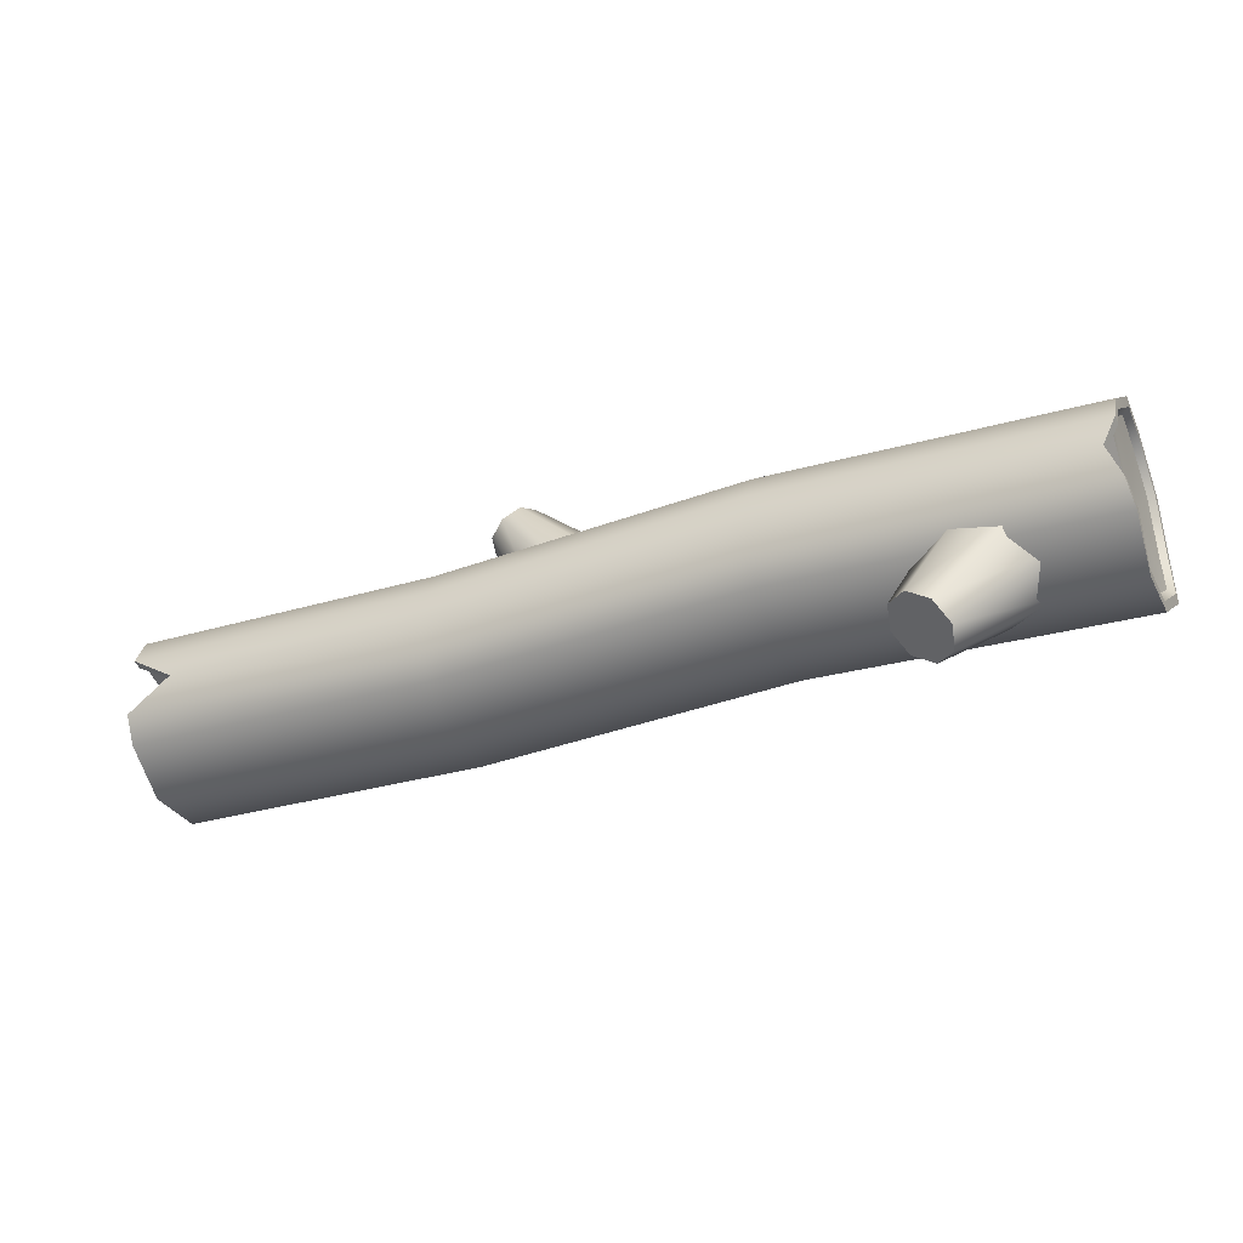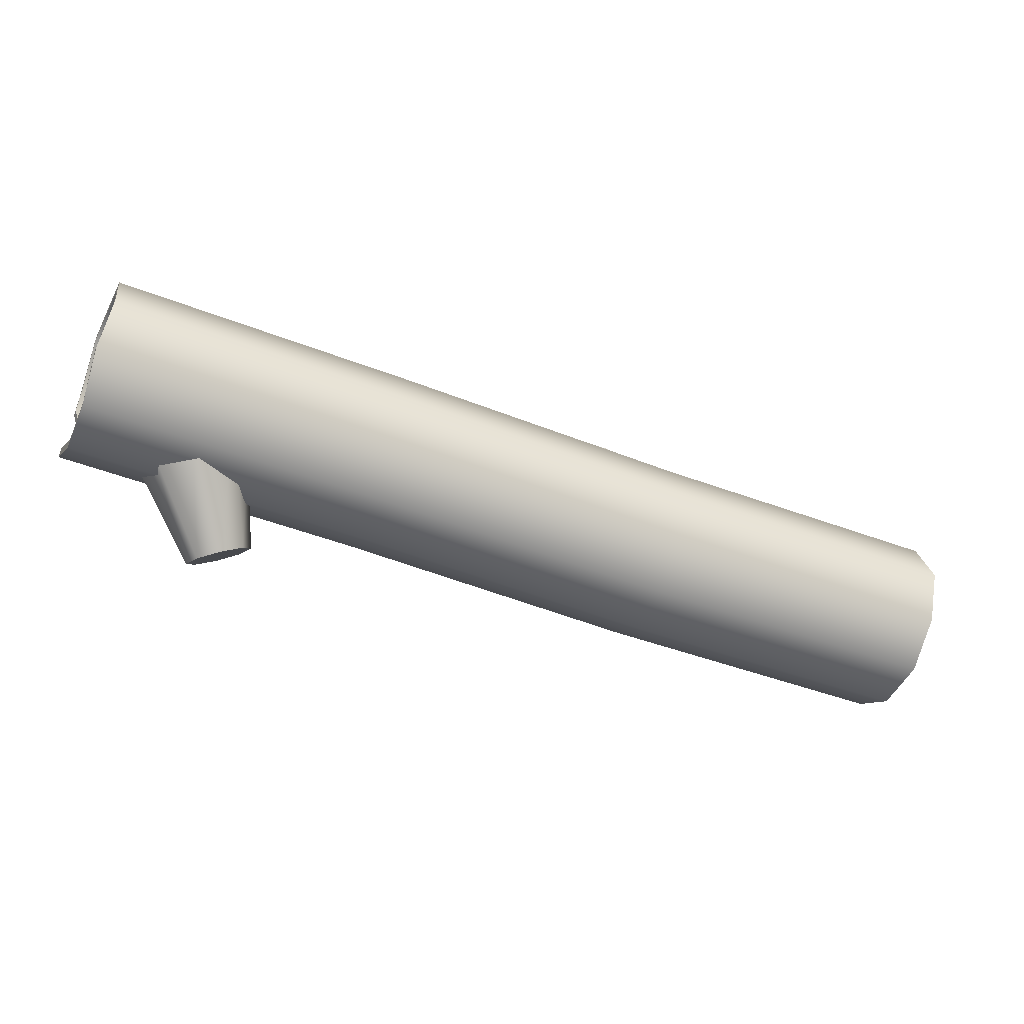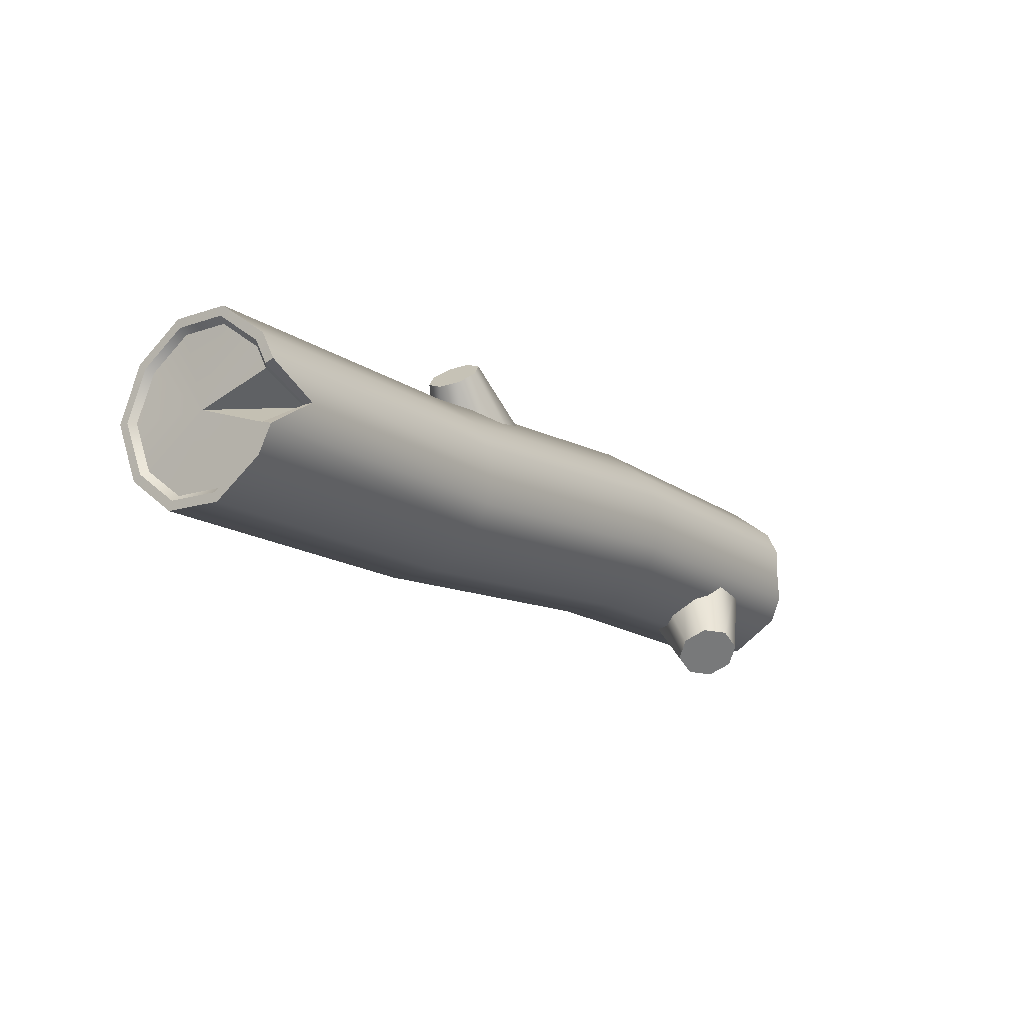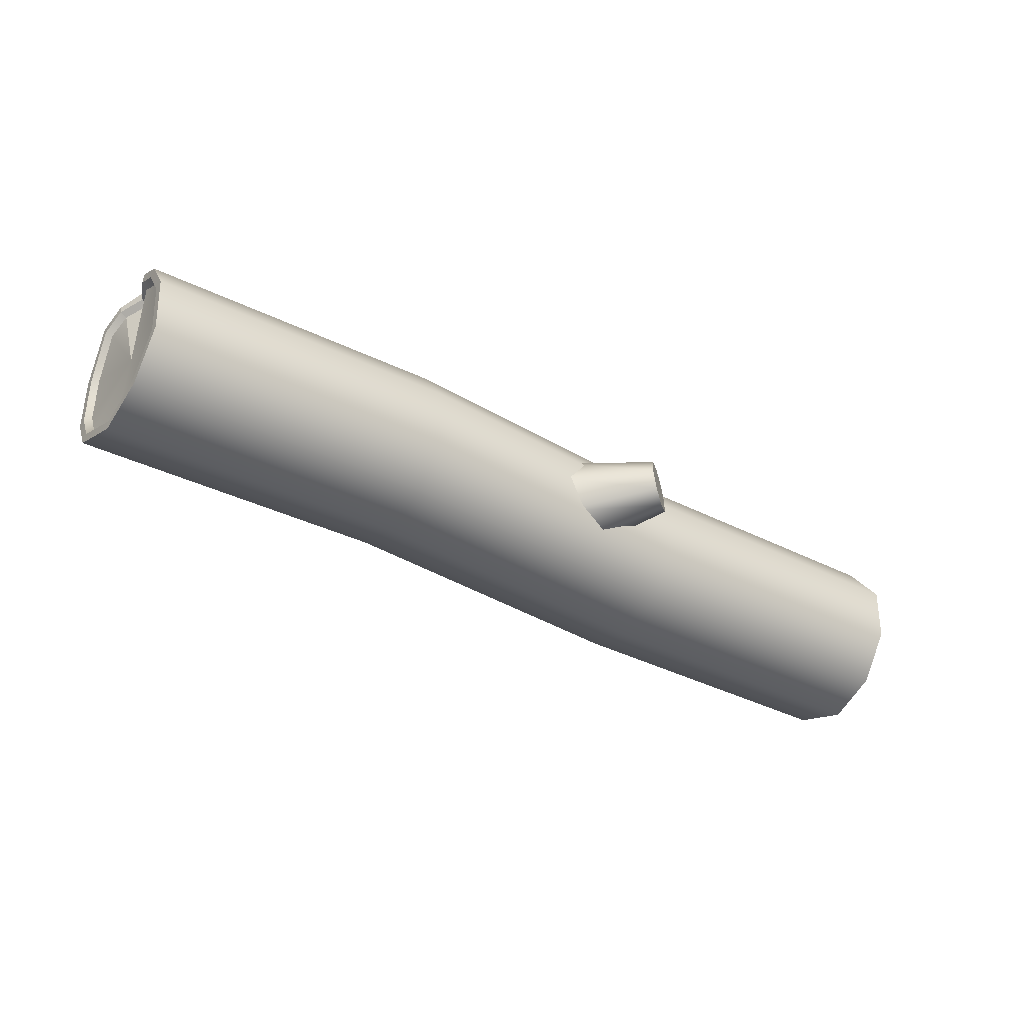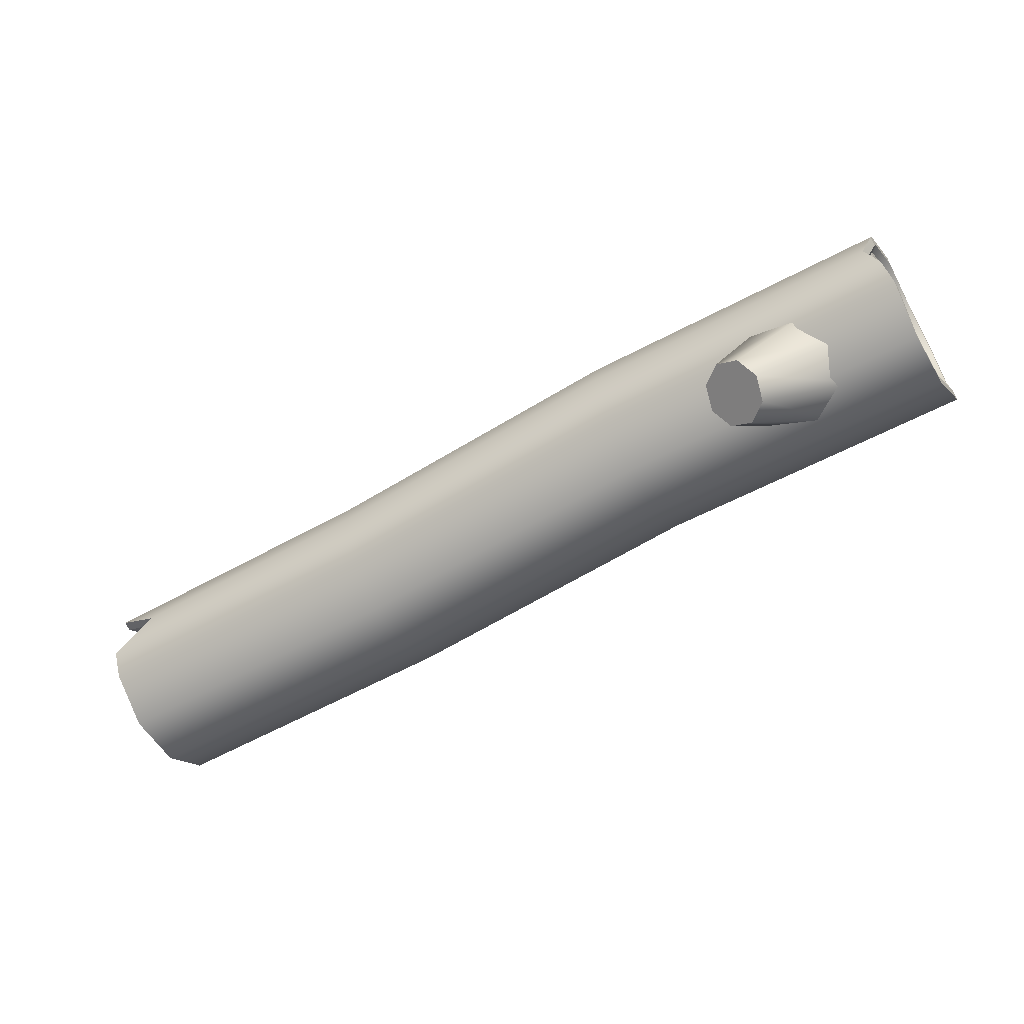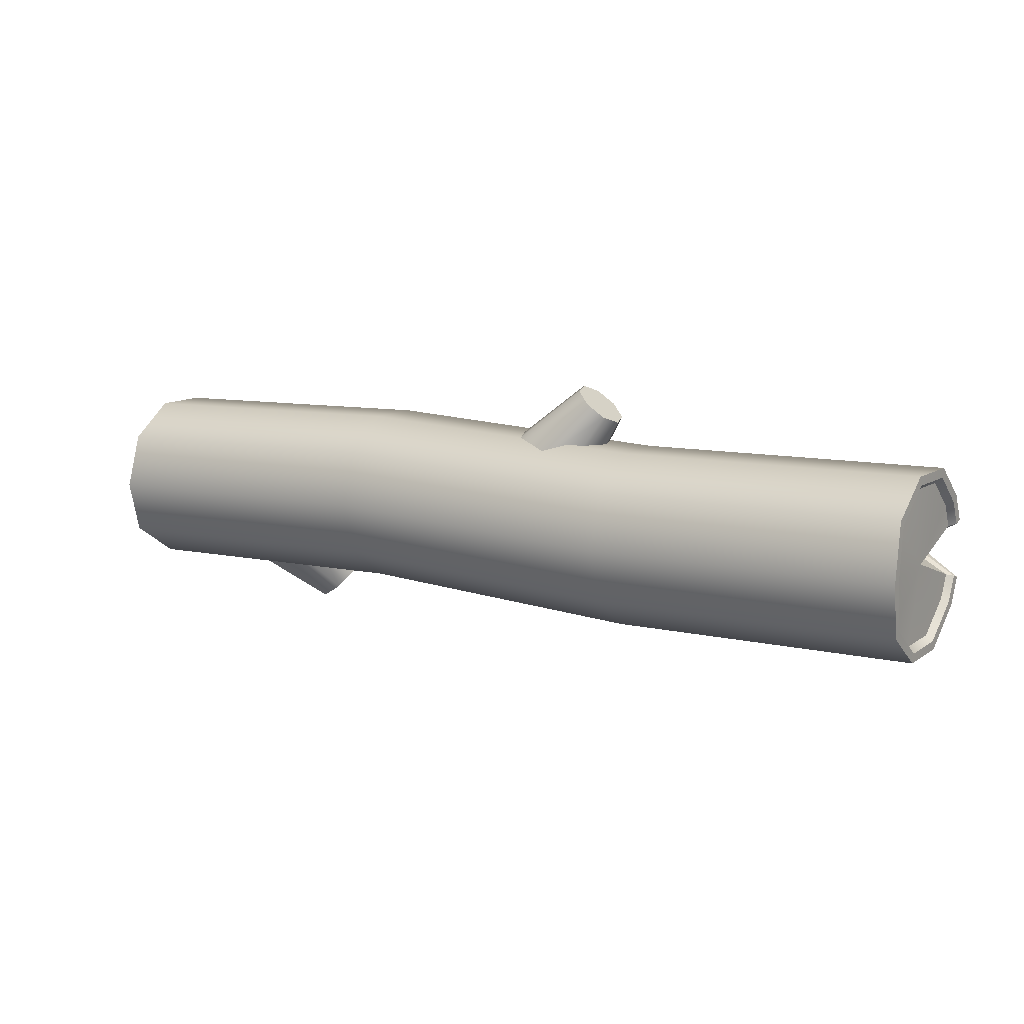
<metadata>
{"format":"obj","ext":"obj","renderer":"f3d","projection":"perspective","resolution":1024,"background":"white","views":[{"elev":-31.6,"azim":-155.7,"up":"+Z"},{"elev":-47.7,"azim":-23.5,"up":"+Z"},{"elev":-14.0,"azim":125.3,"up":"+Z"},{"elev":-37.4,"azim":-34.3,"up":"+Y"},{"elev":-57.3,"azim":-149.2,"up":"+Z"},{"elev":11.2,"azim":32.4,"up":"+Z"}]}
</metadata>
<code>
g default
v 1 0.3902 -0.0618
v 1 0.3712 -0.05562
v 1 0.3618 -0.1176
v 1 0.3456 -0.1058
v 1 0.2618 -0.1902
v 1 0.2556 -0.1712
v 1 0.1382 -0.1902
v 1 0.1444 -0.1712
v 1 0.0382 -0.1176
v 1 0.05437 -0.1058
v 1.008 0 0
v 1.008 0.02 0
v 1 0.0382 0.1176
v 1 0.05437 0.1058
v 1 0.1382 0.1902
v 1 0.1444 0.1712
v 1.004 0.2618 0.1902
v 1.004 0.2556 0.1712
v 1 0.3618 0.1176
v 1 0.3456 0.1058
v 1 0.3902 0.0618
v 1 0.3712 0.05562
v 0.901 0.4 0
v 0.901 0.38 0
v -1 0.3902 -0.0618
v -1 0.3712 -0.05562
v -1.009 0.3618 -0.1176
v -1.009 0.3456 -0.1058
v -1 0.2618 -0.1902
v -1 0.2556 -0.1712
v -1 0.1382 -0.1902
v -1 0.1444 -0.1712
v -1.009 0.0382 -0.1176
v -1.009 0.05437 -0.1058
v -1 0 0
v -1 0.02 0
v -1 0.0382 0.1176
v -1 0.05437 0.1058
v -1 0.1382 0.1902
v -1 0.1444 0.1712
v -1.006 0.2618 0.1902
v -1.006 0.2556 0.1712
v -1 0.3618 0.1176
v -1 0.3456 0.1058
v -1 0.3902 0.0618
v -1 0.3712 0.05562
v -0.9748 0.4 0
v -0.9748 0.38 0
v 0.9864 0.3597 -0.0519
v 0.9864 0.3359 -0.09872
v 0.9864 0.2 0
v 0.9864 0.2519 -0.1597
v 0.9864 0.1481 -0.1597
v 0.9864 0.06412 -0.09872
v 0.9941 0.03205 0
v 0.9864 0.06412 0.09872
v 0.9864 0.1481 0.1597
v 0.9907 0.2519 0.1597
v 0.9864 0.3359 0.09872
v 0.9864 0.3597 0.0519
v 0.8874 0.368 0
v -0.995 0.3359 -0.09872
v -0.9864 0.3597 -0.0519
v -0.9759 0.2 0
v -0.9864 0.2519 -0.1597
v -0.9864 0.1481 -0.1597
v -0.9957 0.06412 -0.09872
v -0.9864 0.03205 0
v -0.9864 0.06412 0.09872
v -0.9864 0.1481 0.1597
v -0.992 0.2519 0.1597
v -0.9864 0.3359 0.09872
v -0.9864 0.3597 0.0519
v -0.9613 0.368 0
v -0.3333 0.3741 -0.1018
v -0.3333 0.4025 -0.04602
v -0.3333 0.4123 0.01578
v -0.3333 0.4025 0.07758
v -0.3333 0.3741 0.1333
v -0.3333 0.2741 0.206
v -0.3333 0.1505 0.206
v -0.3333 0.05047 0.1333
v -0.3333 0.01227 0.01578
v -0.3333 0.05047 -0.1018
v -0.3333 0.1505 -0.1744
v -0.3333 0.2741 -0.1744
v 0.3333 0.3618 -0.1298
v 0.3333 0.3902 -0.07409
v 0.3333 0.4 -0.01229
v 0.3333 0.3902 0.04951
v 0.3333 0.3618 0.1053
v 0.3333 0.2618 0.1779
v 0.3333 0.1382 0.1779
v 0.3333 0.0382 0.1053
v 0.3333 0 -0.01229
v 0.3333 0.0382 -0.1298
v 0.3333 0.1382 -0.2025
v 0.3333 0.2618 -0.2025
v -0.6846 0.1391 -0.09359
v -0.7687 0.1436 -0.1475
v -0.8444 0.2085 -0.1551
v -0.8673 0.2958 -0.1121
v -0.824 0.3544 -0.04356
v -0.7399 0.3499 0.01032
v -0.6642 0.285 0.01799
v -0.6413 0.1977 -0.02505
v -0.5883 0.3149 -0.2715
v -0.6342 0.3173 -0.3009
v -0.6755 0.3527 -0.3051
v -0.688 0.4004 -0.2816
v -0.6644 0.4324 -0.2441
v -0.6185 0.4299 -0.2147
v -0.5772 0.3945 -0.2105
v -0.5647 0.3468 -0.234
v -0.6263 0.3736 -0.2578
v 0.1522 0.2742 0.04563
v 0.09345 0.3115 0.09073
v 0.03402 0.2858 0.1426
v 0.008723 0.212 0.1708
v 0.03238 0.1333 0.1588
v 0.09113 0.09598 0.1137
v 0.1506 0.1217 0.06187
v 0.1759 0.1956 0.03367
v 0.263 0.2584 0.2377
v 0.231 0.2788 0.2623
v 0.1985 0.2648 0.2906
v 0.1847 0.2245 0.306
v 0.1976 0.1816 0.2995
v 0.2297 0.1612 0.2748
v 0.2621 0.1752 0.2466
v 0.276 0.2155 0.2312
v 0.2303 0.22 0.2686
g log3
f 1 2 4 3
f 2 1 23 24
f 3 4 6 5
f 5 6 8 7
f 7 8 10 9
f 9 10 12 11
f 11 12 14 13
f 13 14 16 15
f 15 16 18 17
f 17 18 20 19
f 19 20 22 21
f 21 22 24 23
f 25 26 48 47
f 26 25 27 28
f 28 27 29 30
f 30 29 31 32
f 32 31 33 34
f 34 33 35 36
f 36 35 37 38
f 38 37 39 40
f 40 39 41 42
f 42 41 43 44
f 44 43 45 46
f 46 45 47 48
f 1 3 87 88
f 98 87 3 5
f 97 98 5 7
f 96 97 7 9
f 95 96 9 11
f 94 95 11 13
f 93 94 13 15
f 92 93 15 17
f 91 92 17 19
f 19 21 90 91
f 21 23 89 90
f 23 1 88 89
f 50 49 51
f 50 51 52
f 52 51 53
f 53 51 54
f 54 51 55
f 55 51 56
f 56 51 57
f 57 51 58
f 58 51 59
f 60 59 51
f 61 60 51
f 49 61 51
f 63 62 64
f 64 62 65
f 64 65 66
f 64 66 67
f 64 67 68
f 64 68 69
f 64 69 70
f 64 70 71
f 64 71 72
f 72 73 64
f 73 74 64
f 74 63 64
f 4 2 49 50
f 50 52 6 4
f 52 53 8 6
f 53 54 10 8
f 54 55 12 10
f 55 56 14 12
f 56 57 16 14
f 57 58 18 16
f 58 59 20 18
f 22 20 59 60
f 24 22 60 61
f 2 24 61 49
f 26 28 62 63
f 62 28 30 65
f 65 30 32 66
f 66 32 34 67
f 67 34 36 68
f 68 36 38 69
f 69 38 40 70
f 70 40 42 71
f 71 42 44 72
f 44 46 73 72
f 46 48 74 73
f 48 26 63 74
f 76 75 27 25
f 77 76 25 47
f 78 77 47 45
f 79 78 45 43
f 43 41 80 79
f 41 39 81 80
f 39 37 82 81
f 37 35 83 82
f 35 33 84 83
f 33 31 85 84
f 31 29 86 85
f 29 27 75 86
f 88 87 75 76
f 89 88 76 77
f 90 89 77 78
f 91 90 78 79
f 79 80 92 91
f 80 81 93 92
f 81 82 94 93
f 82 83 95 94
f 83 84 96 95
f 84 85 97 96
f 85 86 98 97
f 86 75 87 98
f 99 100 108 107
f 100 101 109 108
f 101 102 110 109
f 102 103 111 110
f 103 104 112 111
f 104 105 113 112
f 105 106 114 113
f 106 99 107 114
f 107 108 115
f 108 109 115
f 109 110 115
f 110 111 115
f 111 112 115
f 112 113 115
f 113 114 115
f 114 107 115
f 116 117 125 124
f 117 118 126 125
f 118 119 127 126
f 119 120 128 127
f 120 121 129 128
f 121 122 130 129
f 122 123 131 130
f 123 116 124 131
f 124 125 132
f 125 126 132
f 126 127 132
f 127 128 132
f 128 129 132
f 129 130 132
f 130 131 132
f 131 124 132

</code>
